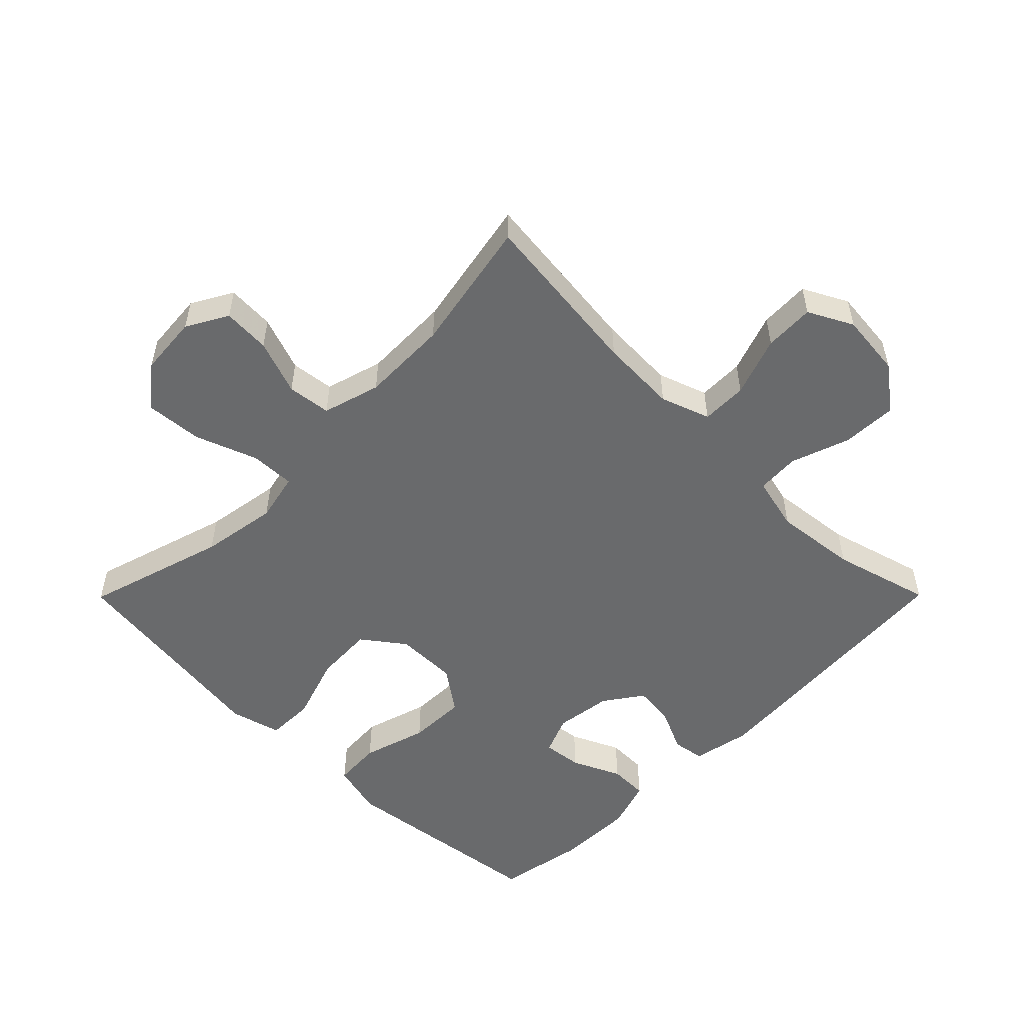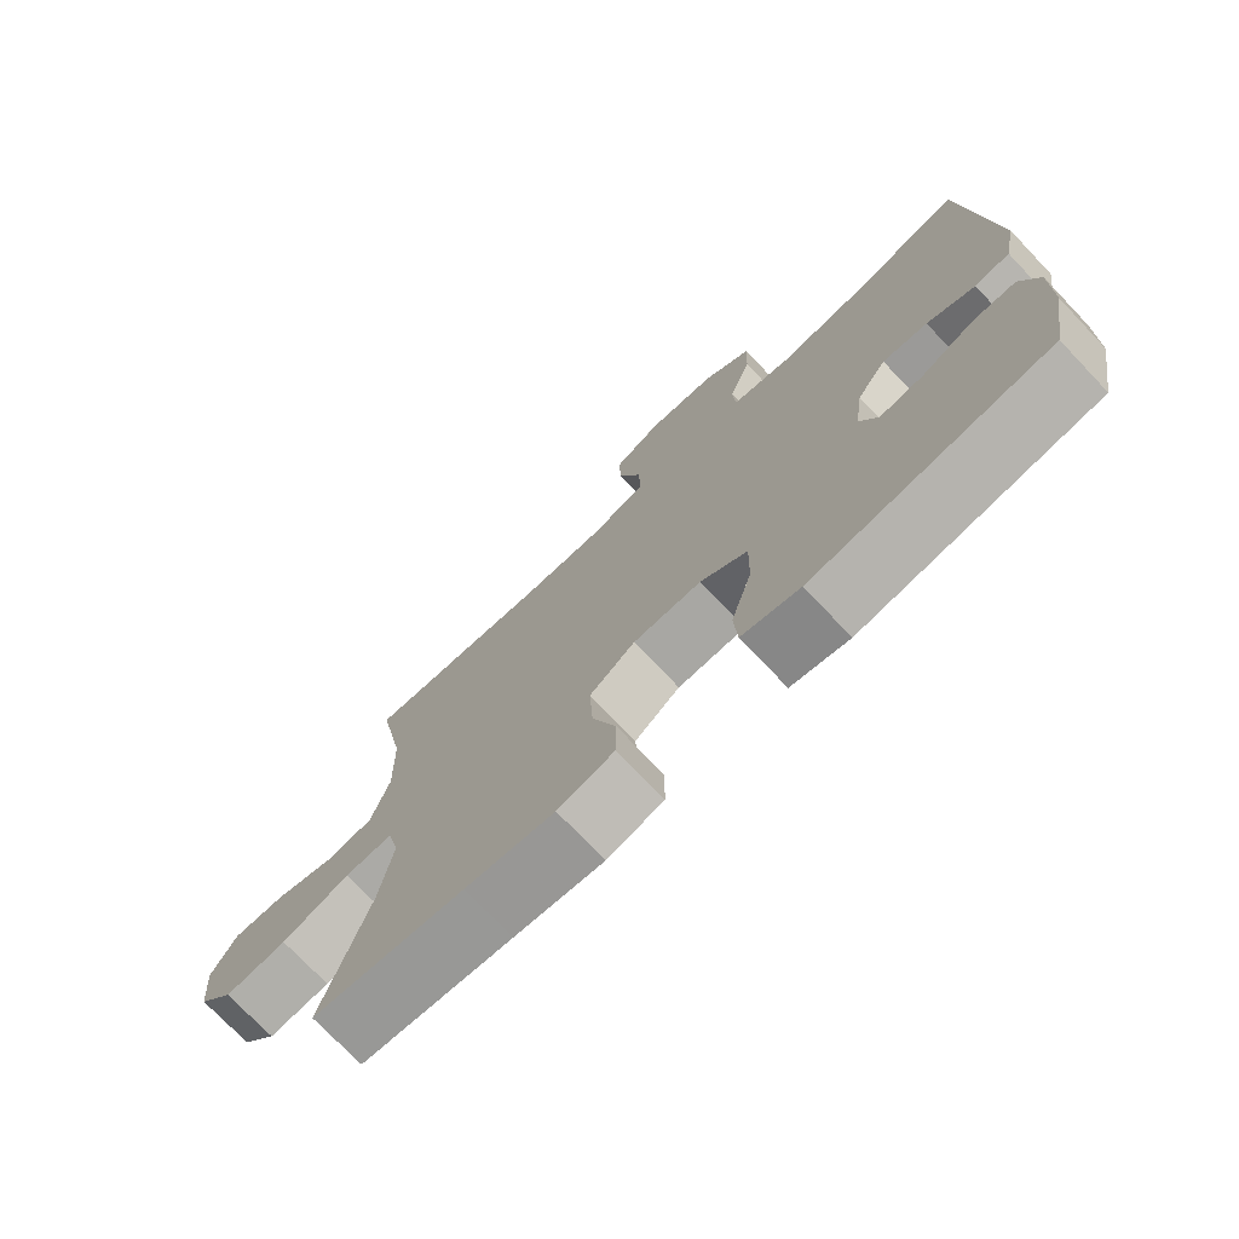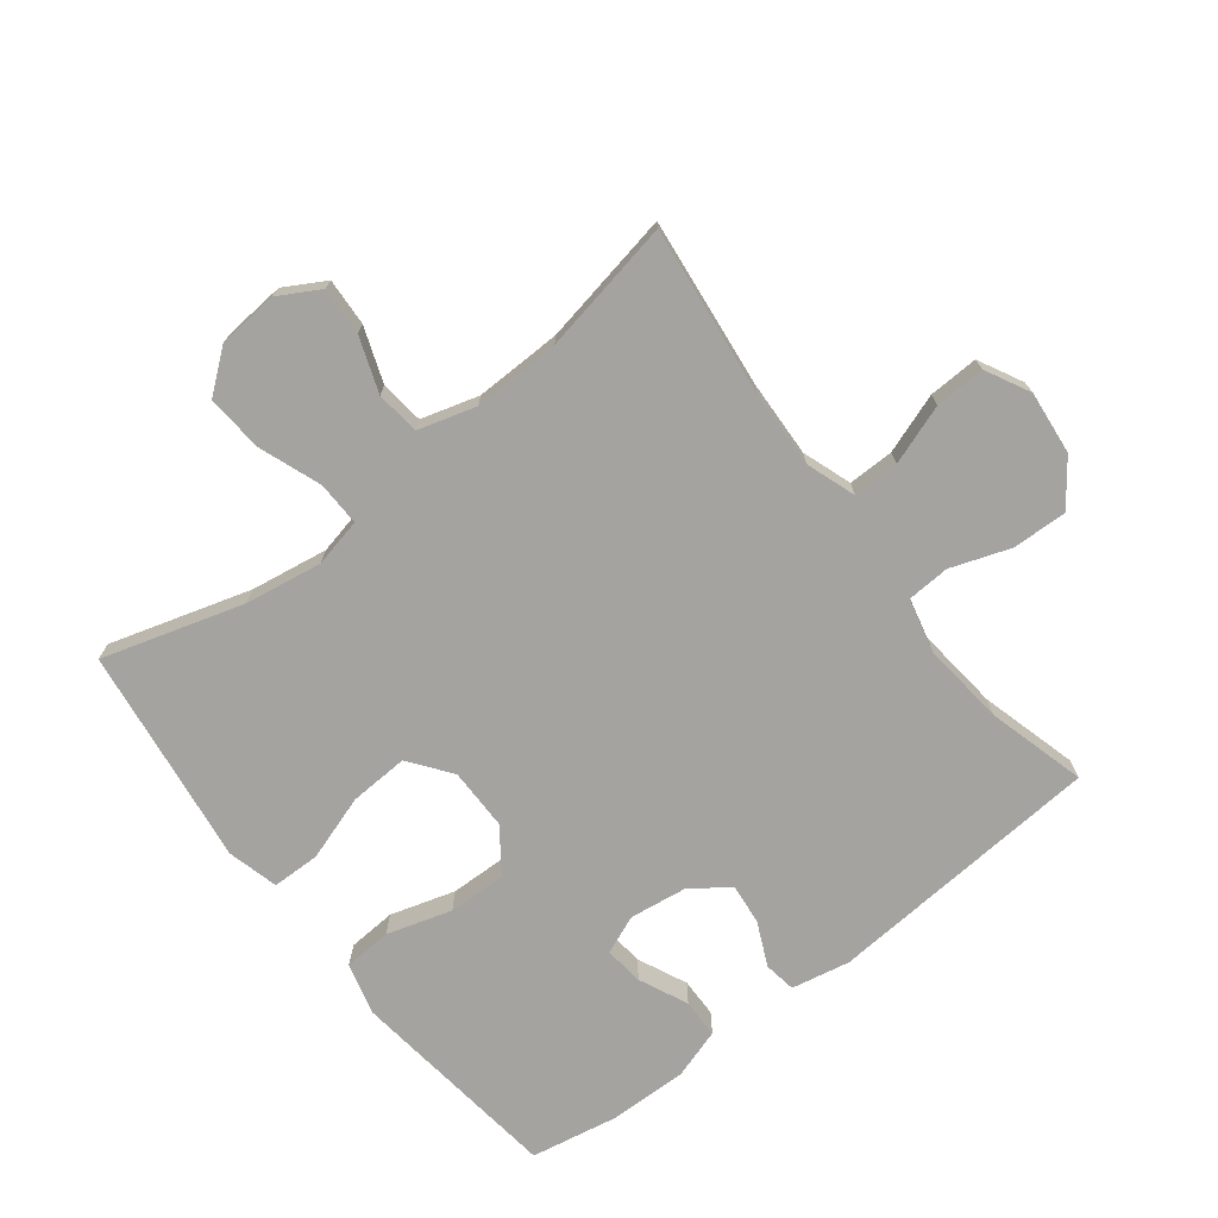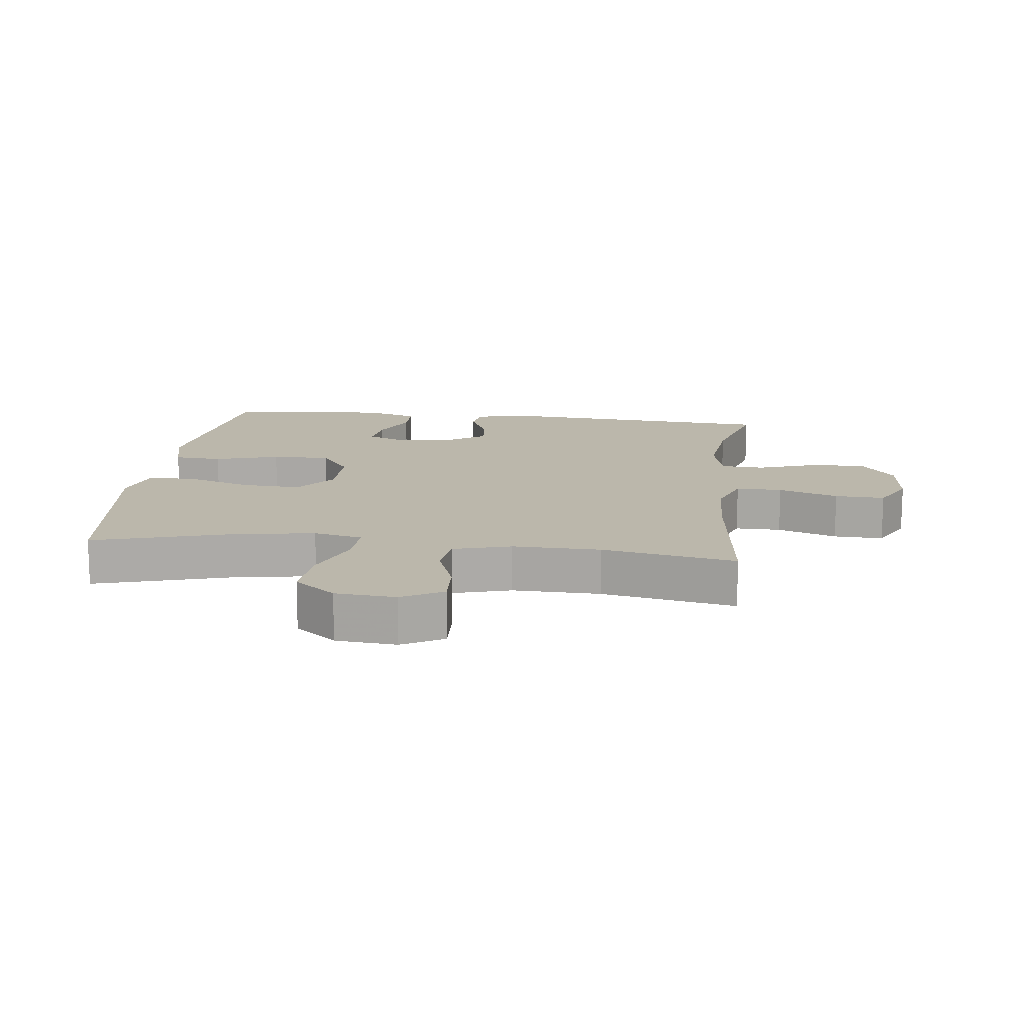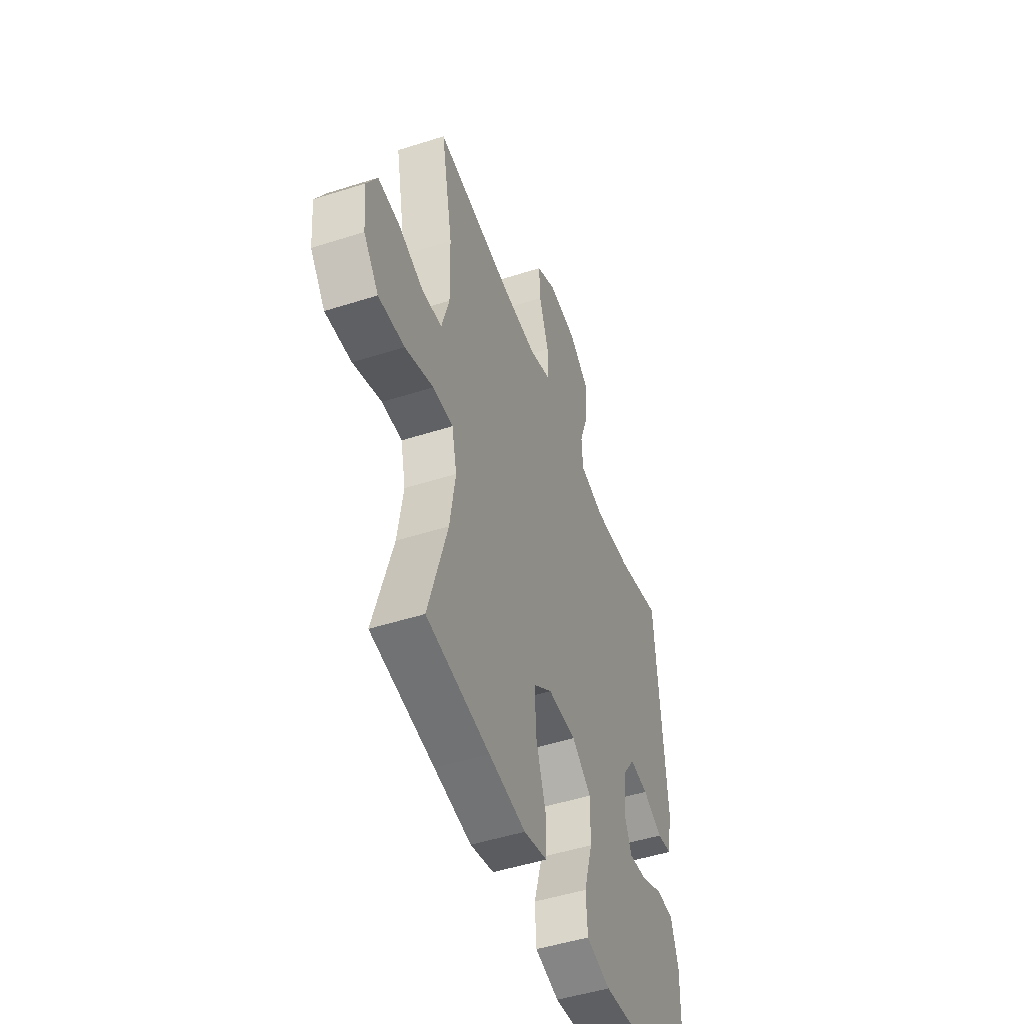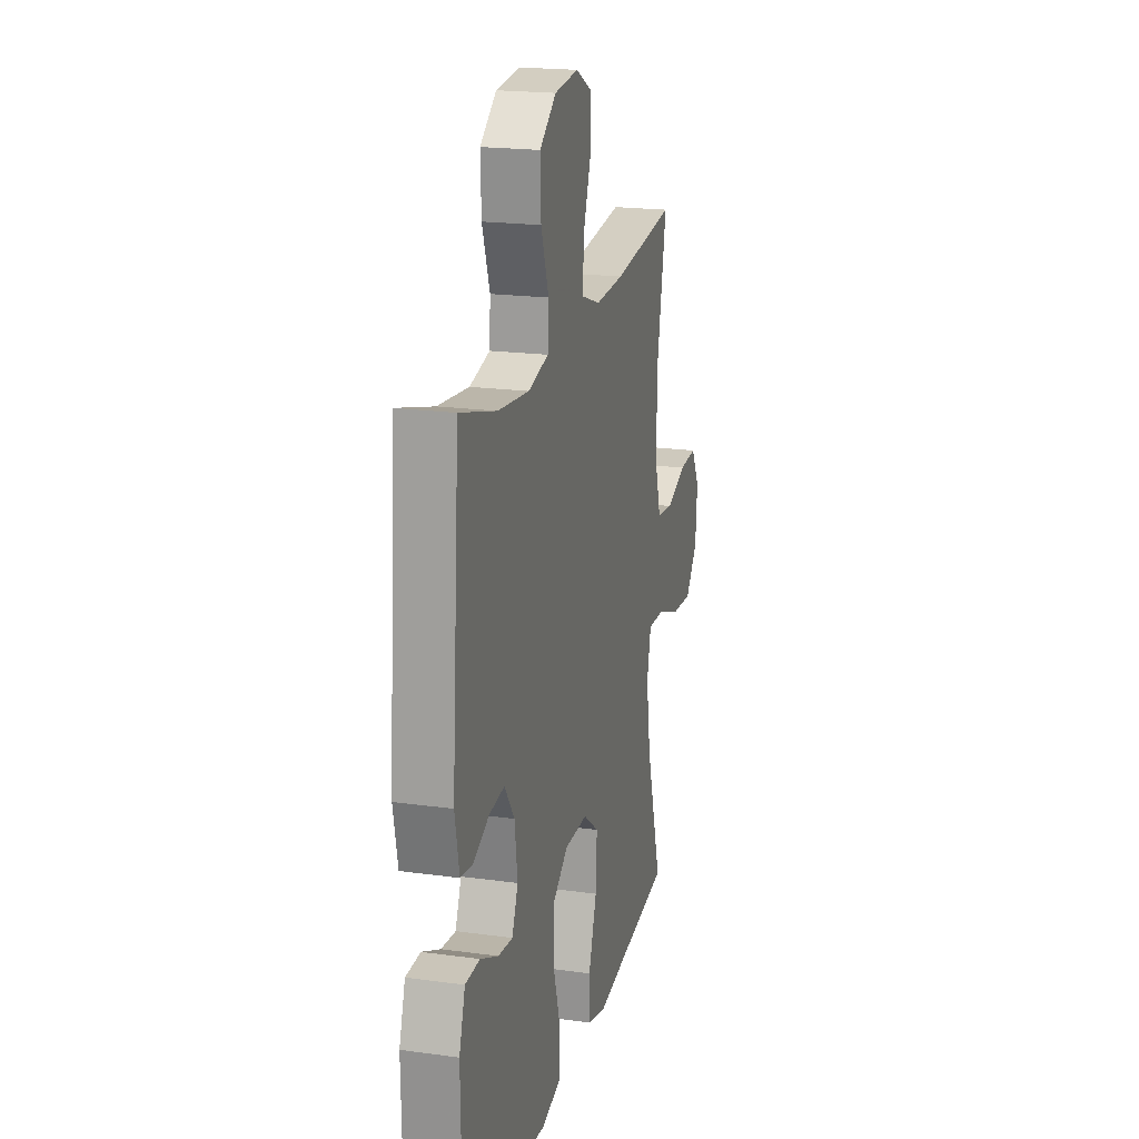
<metadata>
{"format":"obj","ext":"obj","renderer":"f3d","projection":"perspective","resolution":1024,"background":"white","views":[{"elev":-52.9,"azim":-44.8,"up":"+Y"},{"elev":-74.5,"azim":43.6,"up":"+Z"},{"elev":-72.9,"azim":-52.3,"up":"+Y"},{"elev":14.2,"azim":-83.1,"up":"+Y"},{"elev":-48.8,"azim":-70.4,"up":"+Z"},{"elev":19.8,"azim":104.3,"up":"+Z"}]}
</metadata>
<code>
v 0.5 0.07 -0.5
v 0.294 0.07 -0.526
v 0.167 0.07 -0.542
v 0.085 0.07 -0.521
v 0.08 0.07 -0.446
v 0.11 0.07 -0.345
v 0.112 0.07 -0.254
v 0.045 0.07 -0.206
v -0.052 0.07 -0.206
v -0.117 0.07 -0.255
v -0.112 0.07 -0.347
v -0.078 0.07 -0.449
v -0.079 0.07 -0.524
v -0.159 0.07 -0.545
v -0.285 0.07 -0.528
v -0.5 0.07 -0.5
v -0.435 0.07 -0.28
v -0.416 0.07 -0.16
v -0.433 0.07 -0.084
v -0.502 0.07 -0.086
v -0.599 0.07 -0.122
v -0.688 0.07 -0.129
v -0.739 0.07 -0.065
v -0.747 0.07 0.029
v -0.711 0.07 0.093
v -0.637 0.07 0.089
v -0.551 0.07 0.058
v -0.483 0.07 0.066
v -0.457 0.07 0.156
v -0.46 0.07 0.292
v -0.5 0.07 0.5
v -0.234 0.07 0.47
v -0.114 0.07 0.465
v -0.037 0.07 0.492
v -0.038 0.07 0.564
v -0.071 0.07 0.657
v -0.074 0.07 0.735
v -0.005 0.07 0.771
v 0.094 0.07 0.761
v 0.163 0.07 0.709
v 0.16 0.07 0.623
v 0.128 0.07 0.531
v 0.132 0.07 0.464
v 0.217 0.07 0.444
v 0.347 0.07 0.458
v 0.5 0.07 0.5
v 0.533 0.07 0.066
v 0.515 0.07 -0.025
v 0.465 0.07 -0.033
v 0.397 0.07 -0.002
v 0.333 0.07 0.005
v 0.291 0.07 -0.055
v 0.279 0.07 -0.144
v 0.304 0.07 -0.204
v 0.365 0.07 -0.197
v 0.441 0.07 -0.162
v 0.502 0.07 -0.163
v 0.527 0.07 -0.241
v 0.525 0.07 -0.363
v 0.5 0 -0.5
v 0.294 0 -0.526
v 0.167 0 -0.542
v 0.085 0 -0.521
v 0.08 0 -0.446
v 0.11 0 -0.345
v 0.112 0 -0.254
v 0.045 0 -0.206
v -0.052 0 -0.206
v -0.117 0 -0.255
v -0.112 0 -0.347
v -0.078 0 -0.449
v -0.079 0 -0.524
v -0.159 0 -0.545
v -0.285 0 -0.528
v -0.5 0 -0.5
v -0.435 0 -0.28
v -0.416 0 -0.16
v -0.433 0 -0.084
v -0.502 0 -0.086
v -0.599 0 -0.122
v -0.688 0 -0.129
v -0.739 0 -0.065
v -0.747 0 0.029
v -0.711 0 0.093
v -0.637 0 0.089
v -0.551 0 0.058
v -0.483 0 0.066
v -0.457 0 0.156
v -0.46 0 0.292
v -0.5 0 0.5
v -0.234 0 0.47
v -0.114 0 0.465
v -0.037 0 0.492
v -0.038 0 0.564
v -0.071 0 0.657
v -0.074 0 0.735
v -0.005 0 0.771
v 0.094 0 0.761
v 0.163 0 0.709
v 0.16 0 0.623
v 0.128 0 0.531
v 0.132 0 0.464
v 0.217 0 0.444
v 0.347 0 0.458
v 0.5 0 0.5
v 0.533 0 0.066
v 0.515 0 -0.025
v 0.465 0 -0.033
v 0.397 0 -0.002
v 0.333 0 0.005
v 0.291 0 -0.055
v 0.279 0 -0.144
v 0.304 0 -0.204
v 0.365 0 -0.197
v 0.441 0 -0.162
v 0.502 0 -0.163
v 0.527 0 -0.241
v 0.525 0 -0.363
f 4 5 6
f 3 4 6
f 2 3 6
f 1 2 6
f 59 1 6
f 58 59 6
f 57 58 6
f 56 57 6
f 55 56 6
f 54 55 6 7
f 53 54 7 8
f 52 53 8 9
f 51 52 9
f 48 49 50
f 47 48 50
f 46 47 50
f 45 46 50
f 44 45 50 51
f 43 44 51 9
f 40 41 42
f 39 40 42
f 38 39 42
f 37 38 42
f 36 37 42
f 35 36 42
f 34 35 42 43
f 43 9 10
f 34 43 10
f 33 34 10
f 30 31 32
f 32 33 10
f 30 32 10
f 29 30 10
f 25 26 27
f 24 25 27
f 23 24 27
f 22 23 27
f 21 22 27
f 20 21 27
f 19 20 27 28
f 15 16 17
f 15 17 18
f 14 15 18
f 13 14 18
f 12 13 18
f 11 12 18
f 29 10 11
f 28 29 11
f 19 28 11
f 11 18 19
f 65 64 63
f 65 63 62
f 65 62 61
f 65 61 60
f 65 60 118
f 65 118 117
f 65 117 116
f 65 116 115
f 65 115 114
f 66 65 114 113
f 67 66 113 112
f 68 67 112 111
f 68 111 110
f 109 108 107
f 109 107 106
f 109 106 105
f 109 105 104
f 110 109 104 103
f 68 110 103 102
f 101 100 99
f 101 99 98
f 101 98 97
f 101 97 96
f 101 96 95
f 101 95 94
f 102 101 94 93
f 69 68 102
f 69 102 93
f 69 93 92
f 91 90 89
f 69 92 91
f 69 91 89
f 69 89 88
f 86 85 84
f 86 84 83
f 86 83 82
f 86 82 81
f 86 81 80
f 86 80 79
f 87 86 79 78
f 76 75 74
f 77 76 74
f 77 74 73
f 77 73 72
f 77 72 71
f 77 71 70
f 70 69 88
f 70 88 87
f 70 87 78
f 78 77 70
f 1 60 61 2
f 2 61 62 3
f 3 62 63 4
f 4 63 64 5
f 5 64 65 6
f 6 65 66 7
f 7 66 67 8
f 8 67 68 9
f 9 68 69 10
f 10 69 70 11
f 11 70 71 12
f 12 71 72 13
f 13 72 73 14
f 14 73 74 15
f 15 74 75 16
f 16 75 76 17
f 17 76 77 18
f 18 77 78 19
f 19 78 79 20
f 20 79 80 21
f 21 80 81 22
f 22 81 82 23
f 23 82 83 24
f 24 83 84 25
f 25 84 85 26
f 26 85 86 27
f 27 86 87 28
f 28 87 88 29
f 29 88 89 30
f 30 89 90 31
f 31 90 91 32
f 32 91 92 33
f 33 92 93 34
f 34 93 94 35
f 35 94 95 36
f 36 95 96 37
f 37 96 97 38
f 38 97 98 39
f 39 98 99 40
f 40 99 100 41
f 41 100 101 42
f 42 101 102 43
f 43 102 103 44
f 44 103 104 45
f 45 104 105 46
f 46 105 106 47
f 47 106 107 48
f 48 107 108 49
f 49 108 109 50
f 50 109 110 51
f 51 110 111 52
f 52 111 112 53
f 53 112 113 54
f 54 113 114 55
f 55 114 115 56
f 56 115 116 57
f 57 116 117 58
f 58 117 118 59
f 59 118 60 1

</code>
